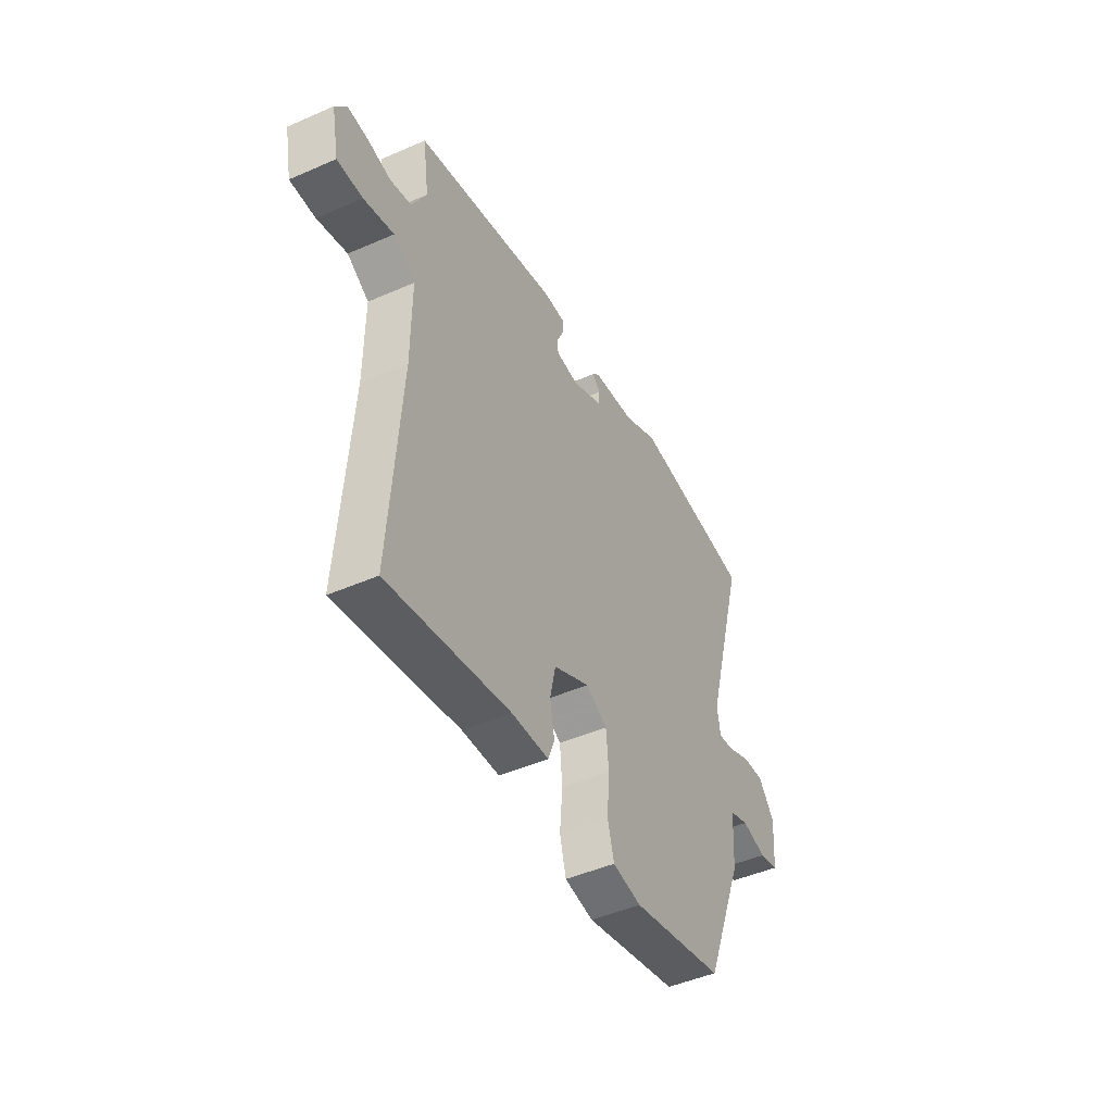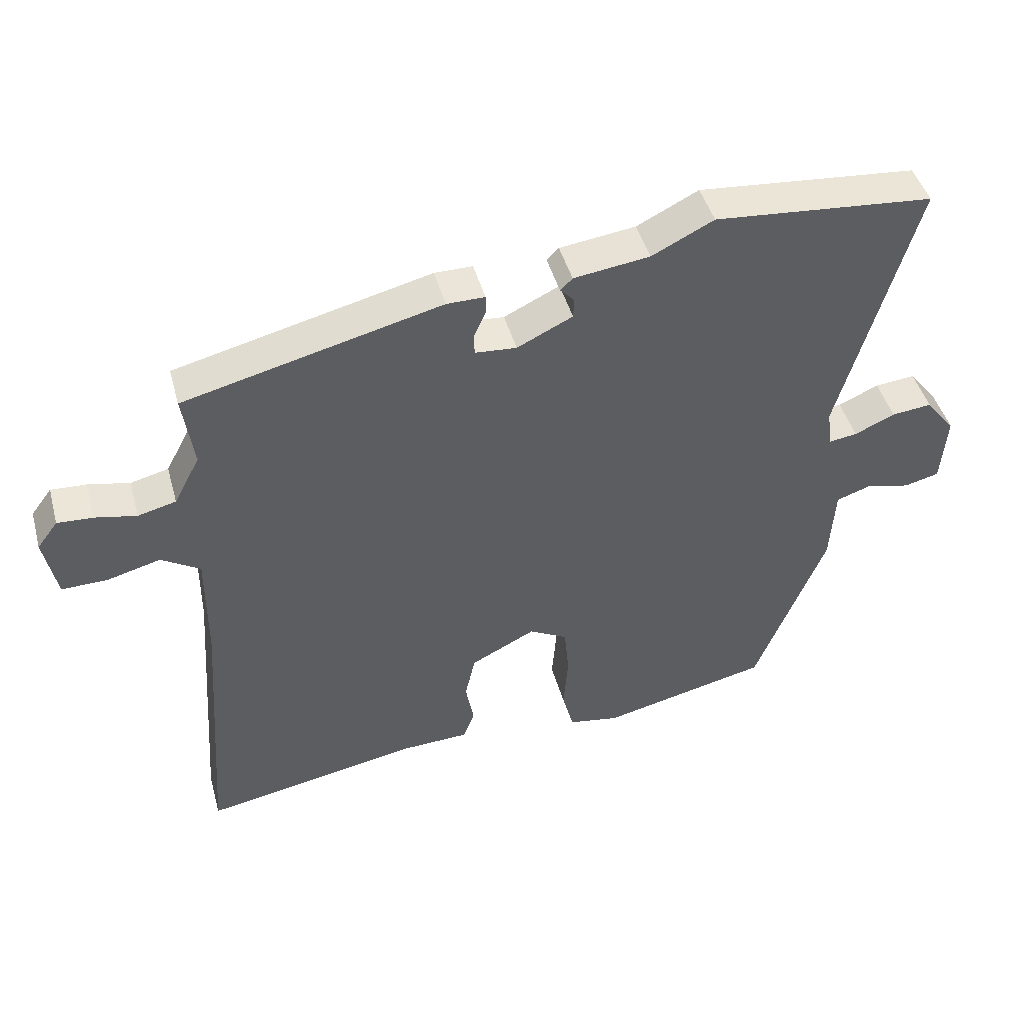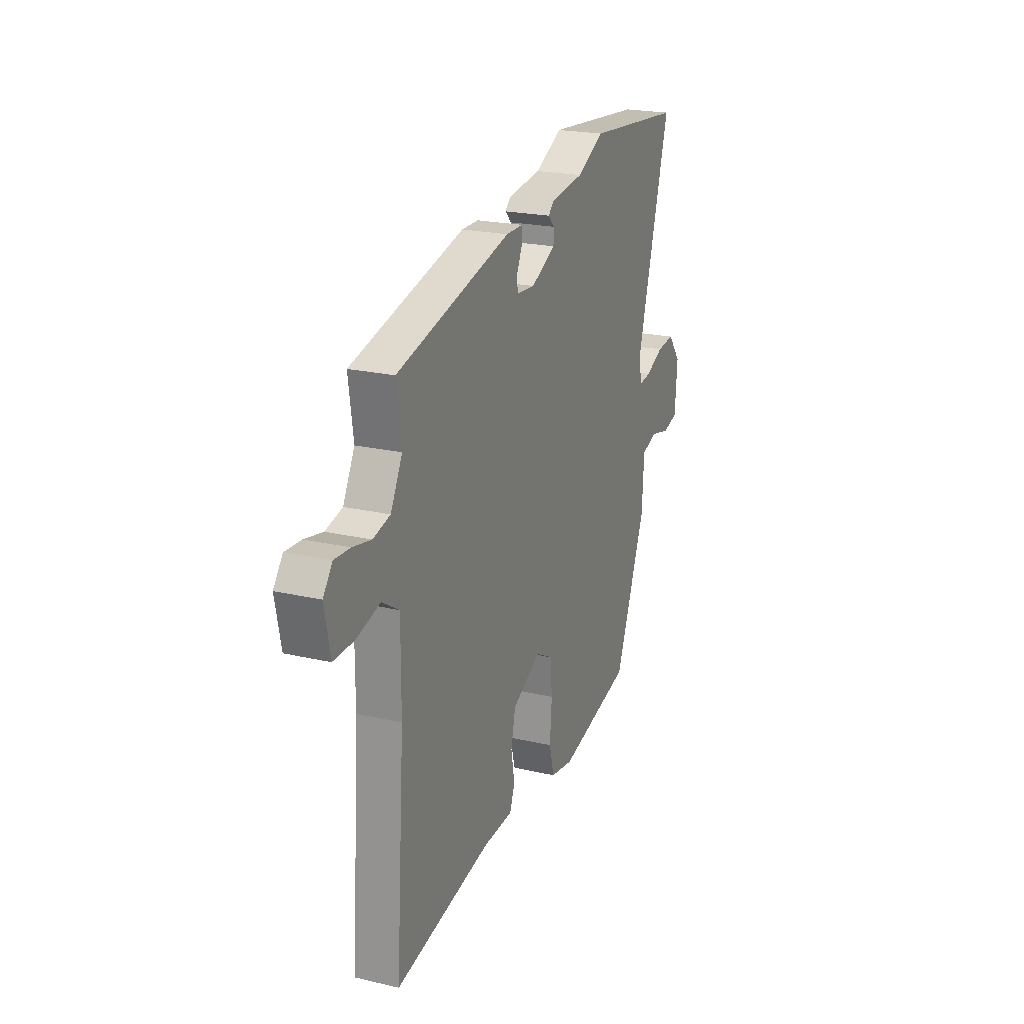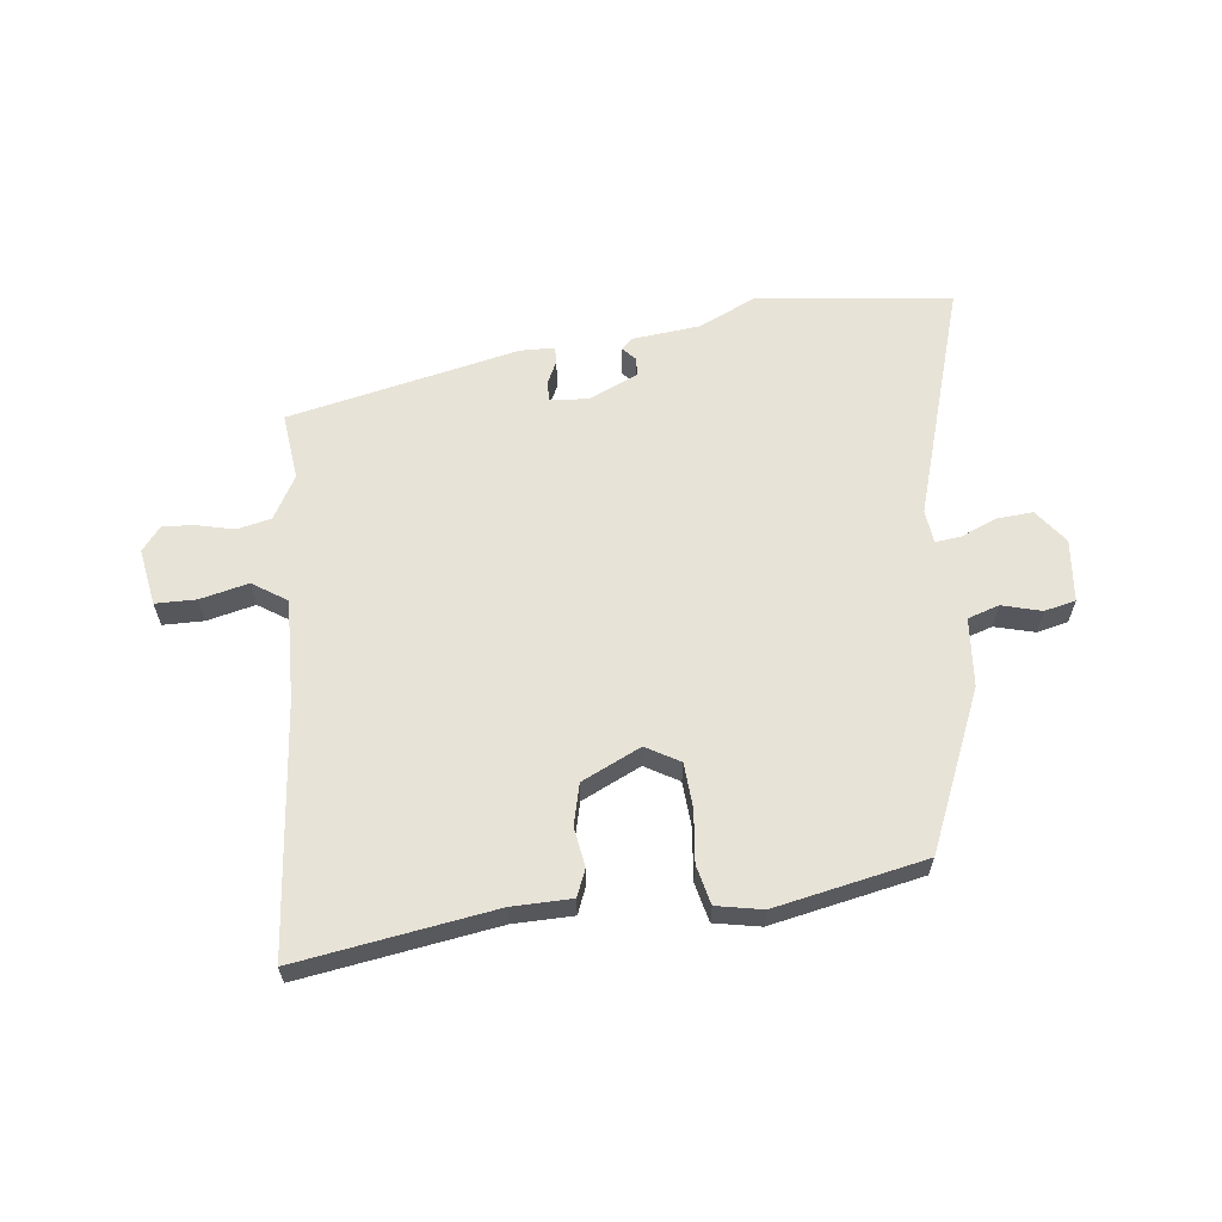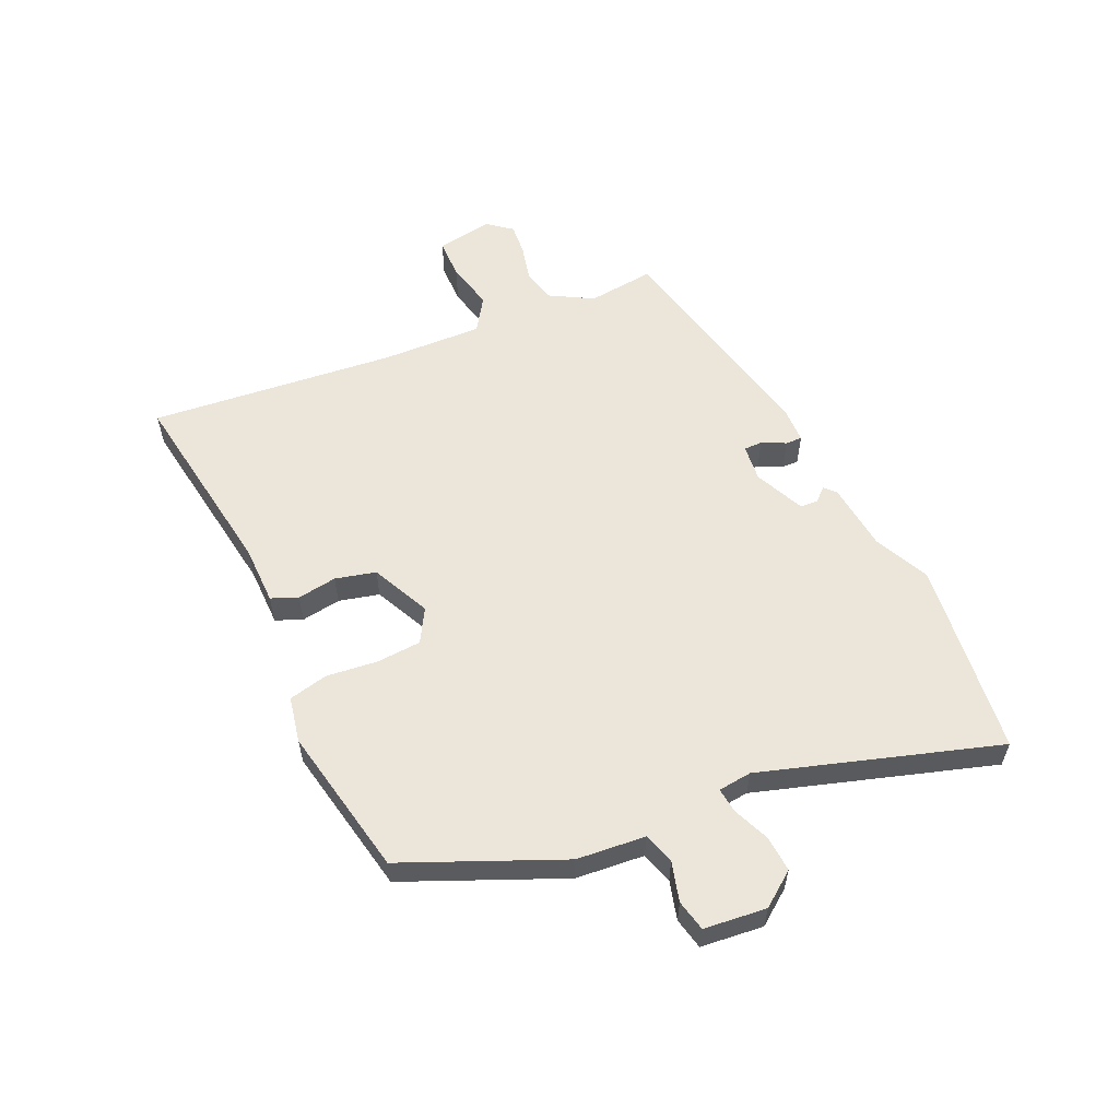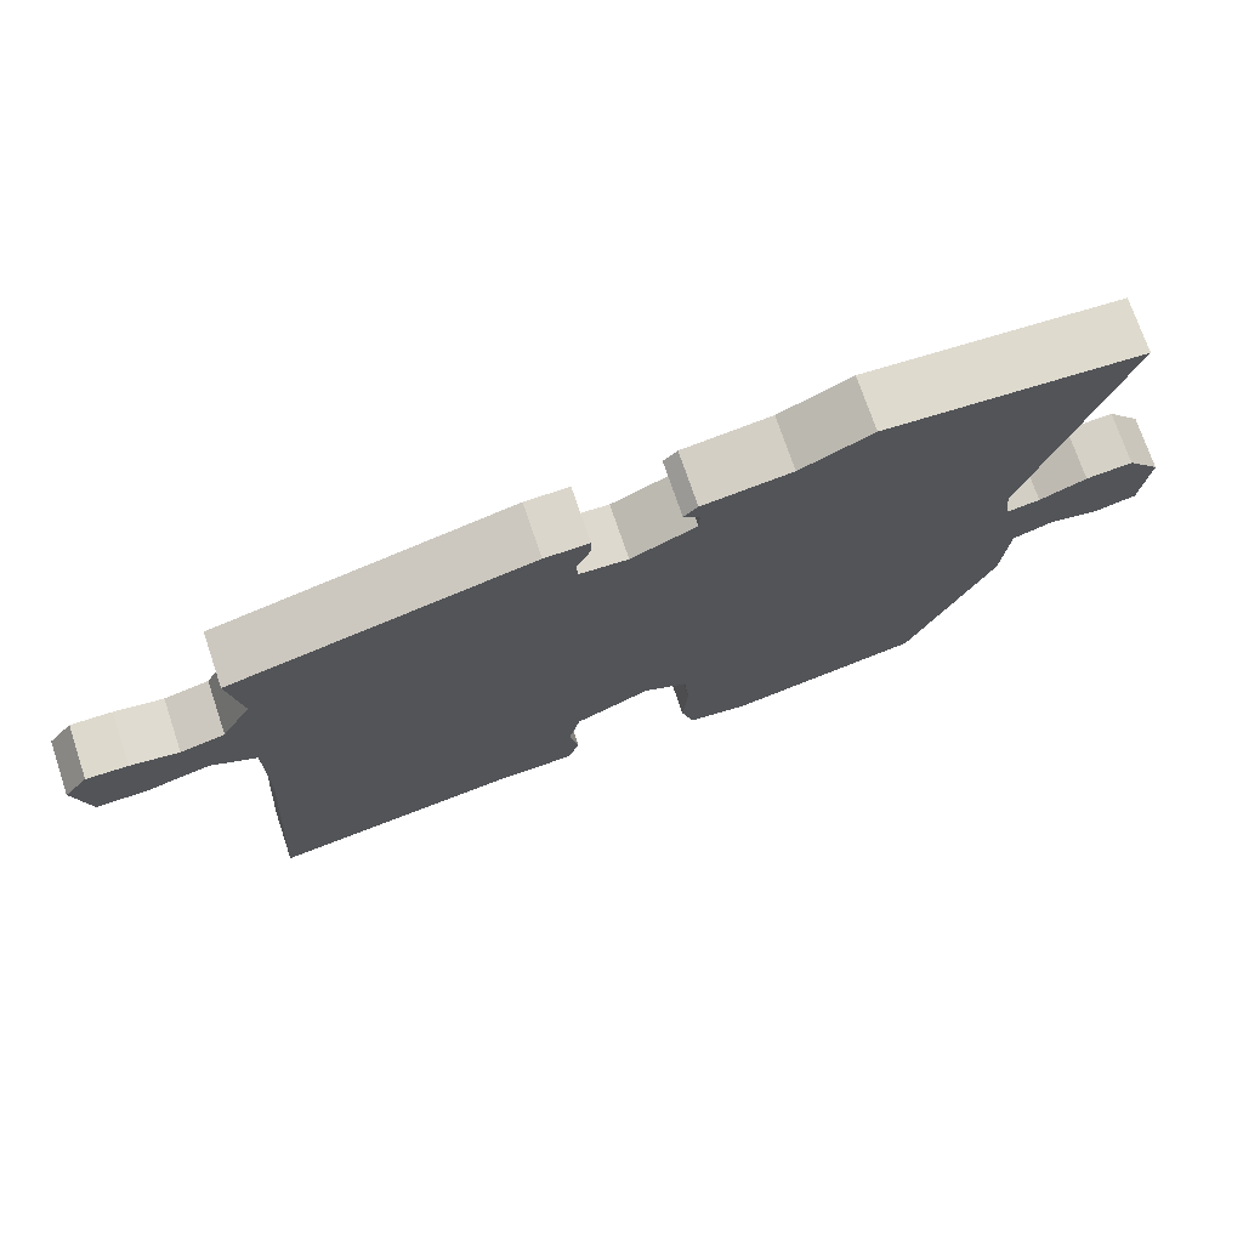
<metadata>
{"format":"obj","ext":"obj","renderer":"f3d","projection":"perspective","resolution":1024,"background":"white","views":[{"elev":-46.6,"azim":116.5,"up":"+Z"},{"elev":45.4,"azim":164.7,"up":"+Z"},{"elev":21.9,"azim":112.1,"up":"+Z"},{"elev":61.8,"azim":174.7,"up":"+Y"},{"elev":57.2,"azim":-112.8,"up":"+Y"},{"elev":73.6,"azim":161.3,"up":"+Z"}]}
</metadata>
<code>
v 0.472 0.07 0.357
v 0.456 0.07 0.245
v 0.495 0.07 0.171
v 0.552 0.07 0.157
v 0.614 0.07 0.17
v 0.667 0.07 0.173
v 0.698 0.07 0.132
v 0.679 0.07 0.037
v 0.611 0.07 0.038
v 0.531 0.07 0.059
v 0.473 0.07 0.023
v 0.474 0.07 -0.147
v 0.503 0.07 -0.561
v 0.177 0.07 -0.502
v 0.077 0.07 -0.498
v 0.06 0.07 -0.453
v 0.072 0.07 -0.387
v 0.057 0.07 -0.319
v -0.04 0.07 -0.27
v -0.097 0.07 -0.301
v -0.104 0.07 -0.376
v -0.097 0.07 -0.462
v -0.114 0.07 -0.527
v -0.191 0.07 -0.54
v -0.441 0.07 -0.483
v -0.546 0.07 -0.218
v -0.553 0.07 -0.103
v -0.605 0.07 -0.085
v -0.671 0.07 -0.101
v -0.723 0.07 -0.088
v -0.731 0.07 0.017
v -0.687 0.07 0.073
v -0.627 0.07 0.067
v -0.567 0.07 0.04
v -0.525 0.07 0.034
v -0.517 0.07 0.09
v -0.629 0.07 0.488
v -0.301 0.07 0.518
v -0.209 0.07 0.472
v -0.095 0.07 0.457
v -0.077 0.07 0.439
v -0.098 0.07 0.417
v -0.097 0.07 0.387
v -0.014 0.07 0.347
v 0.048 0.07 0.352
v 0.049 0.07 0.383
v 0.031 0.07 0.423
v 0.031 0.07 0.451
v 0.088 0.07 0.451
v 0.472 0 0.357
v 0.456 0 0.245
v 0.495 0 0.171
v 0.552 0 0.157
v 0.614 0 0.17
v 0.667 0 0.173
v 0.698 0 0.132
v 0.679 0 0.037
v 0.611 0 0.038
v 0.531 0 0.059
v 0.473 0 0.023
v 0.474 0 -0.147
v 0.503 0 -0.561
v 0.177 0 -0.502
v 0.077 0 -0.498
v 0.06 0 -0.453
v 0.072 0 -0.387
v 0.057 0 -0.319
v -0.04 0 -0.27
v -0.097 0 -0.301
v -0.104 0 -0.376
v -0.097 0 -0.462
v -0.114 0 -0.527
v -0.191 0 -0.54
v -0.441 0 -0.483
v -0.546 0 -0.218
v -0.553 0 -0.103
v -0.605 0 -0.085
v -0.671 0 -0.101
v -0.723 0 -0.088
v -0.731 0 0.017
v -0.687 0 0.073
v -0.627 0 0.067
v -0.567 0 0.04
v -0.525 0 0.034
v -0.517 0 0.09
v -0.629 0 0.488
v -0.301 0 0.518
v -0.209 0 0.472
v -0.095 0 0.457
v -0.077 0 0.439
v -0.098 0 0.417
v -0.097 0 0.387
v -0.014 0 0.347
v 0.048 0 0.352
v 0.049 0 0.383
v 0.031 0 0.423
v 0.031 0 0.451
v 0.088 0 0.451
f 49 1 2
f 48 49 2
f 47 48 2
f 46 47 2
f 45 46 2 3
f 44 45 3
f 39 40 41 42
f 39 42 43
f 38 39 43
f 37 38 43
f 36 37 43
f 35 36 43 44
f 32 33 34
f 31 32 34
f 30 31 34
f 29 30 34
f 28 29 34
f 27 28 34 35
f 26 27 35
f 25 26 35
f 24 25 35
f 23 24 35
f 22 23 35
f 21 22 35
f 20 21 35
f 35 44 3
f 20 35 3
f 19 20 3
f 14 15 16 17
f 14 17 18
f 13 14 18
f 12 13 18
f 11 12 18 19
f 8 9 10
f 7 8 10
f 6 7 10
f 5 6 10
f 4 5 10
f 10 11 19
f 4 10 19
f 3 4 19
f 51 50 98
f 51 98 97
f 51 97 96
f 51 96 95
f 52 51 95 94
f 52 94 93
f 91 90 89 88
f 92 91 88
f 92 88 87
f 92 87 86
f 92 86 85
f 93 92 85 84
f 83 82 81
f 83 81 80
f 83 80 79
f 83 79 78
f 83 78 77
f 84 83 77 76
f 84 76 75
f 84 75 74
f 84 74 73
f 84 73 72
f 84 72 71
f 84 71 70
f 84 70 69
f 52 93 84
f 52 84 69
f 52 69 68
f 66 65 64 63
f 67 66 63
f 67 63 62
f 67 62 61
f 68 67 61 60
f 59 58 57
f 59 57 56
f 59 56 55
f 59 55 54
f 59 54 53
f 68 60 59
f 68 59 53
f 68 53 52
f 1 50 51 2
f 2 51 52 3
f 3 52 53 4
f 4 53 54 5
f 5 54 55 6
f 6 55 56 7
f 7 56 57 8
f 8 57 58 9
f 9 58 59 10
f 10 59 60 11
f 11 60 61 12
f 12 61 62 13
f 13 62 63 14
f 14 63 64 15
f 15 64 65 16
f 16 65 66 17
f 17 66 67 18
f 18 67 68 19
f 19 68 69 20
f 20 69 70 21
f 21 70 71 22
f 22 71 72 23
f 23 72 73 24
f 24 73 74 25
f 25 74 75 26
f 26 75 76 27
f 27 76 77 28
f 28 77 78 29
f 29 78 79 30
f 30 79 80 31
f 31 80 81 32
f 32 81 82 33
f 33 82 83 34
f 34 83 84 35
f 35 84 85 36
f 36 85 86 37
f 37 86 87 38
f 38 87 88 39
f 39 88 89 40
f 40 89 90 41
f 41 90 91 42
f 42 91 92 43
f 43 92 93 44
f 44 93 94 45
f 45 94 95 46
f 46 95 96 47
f 47 96 97 48
f 48 97 98 49
f 49 98 50 1

</code>
